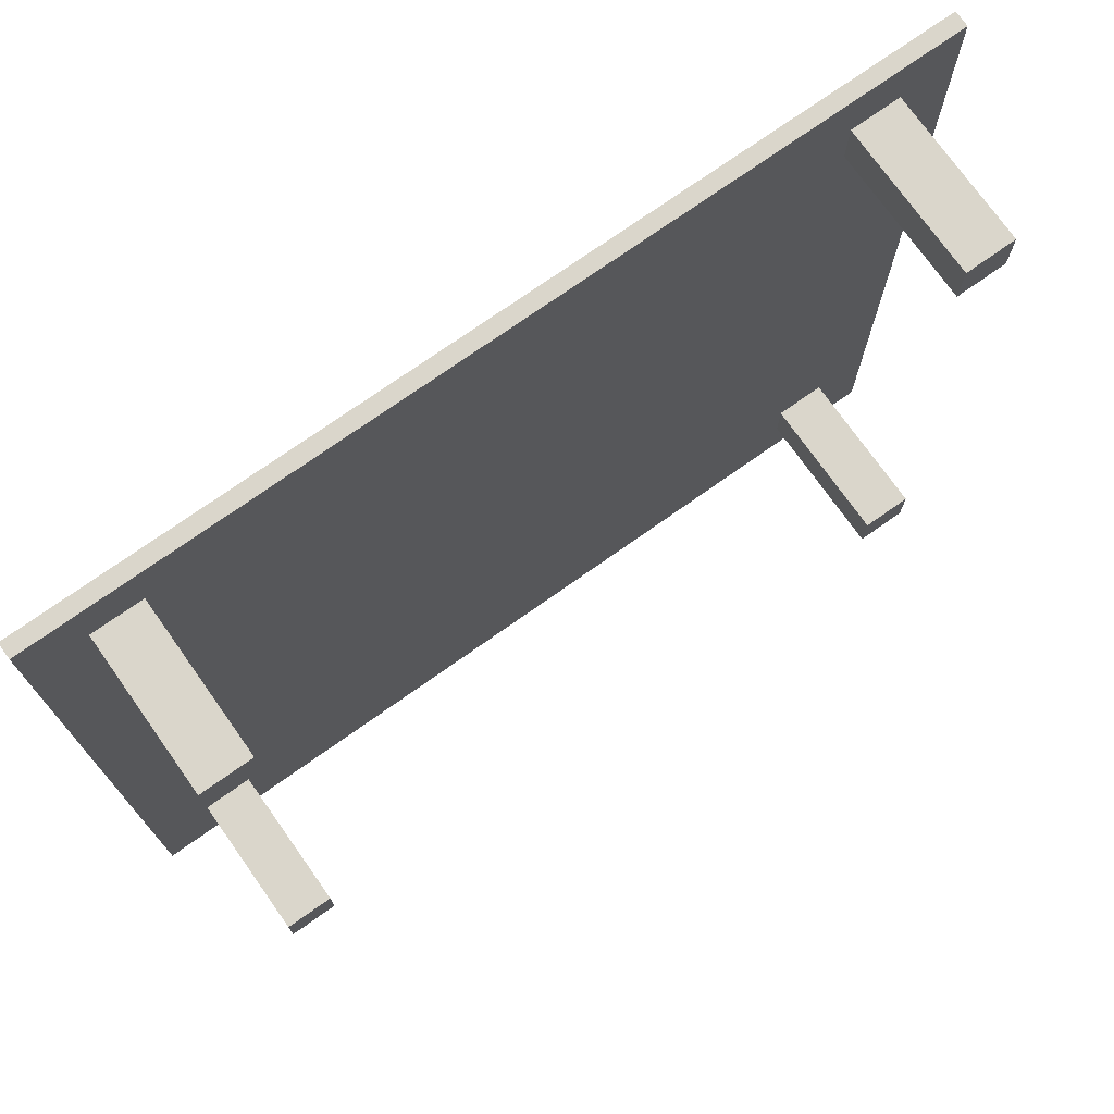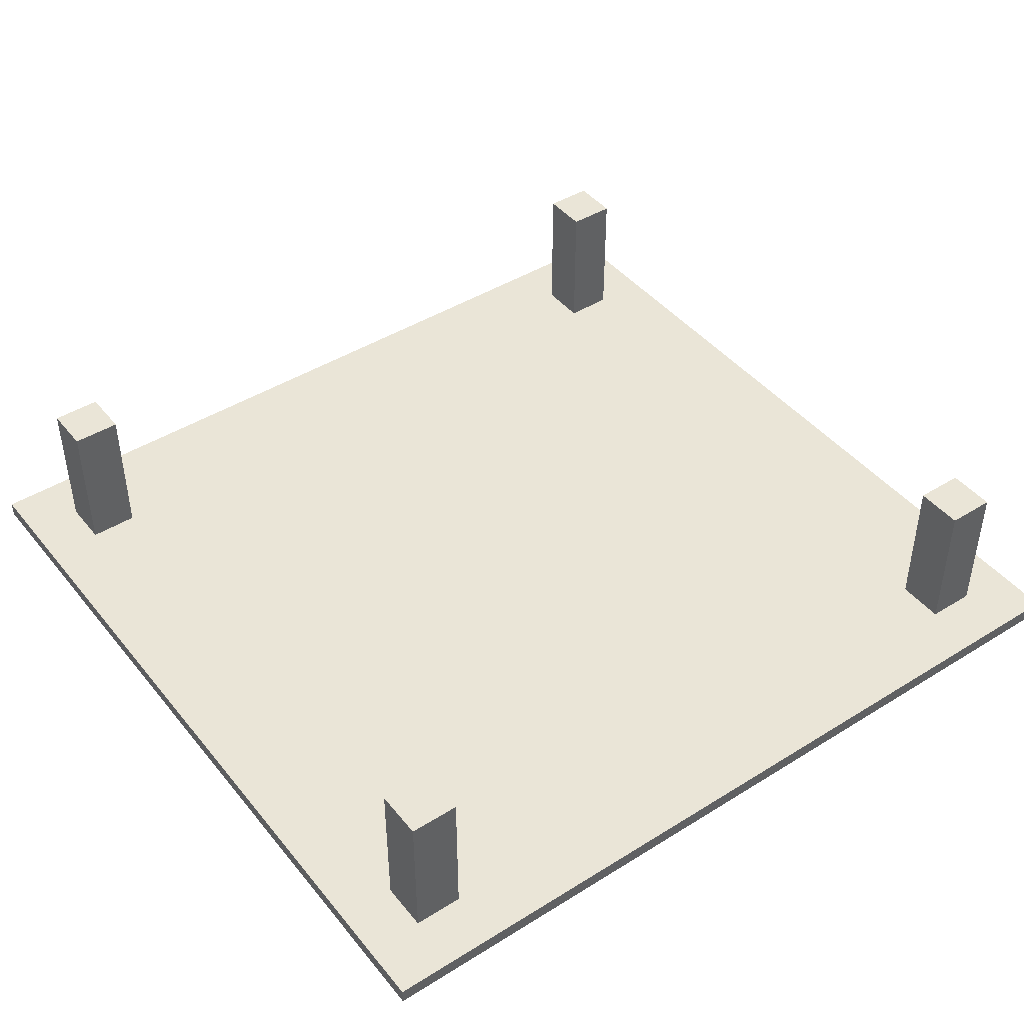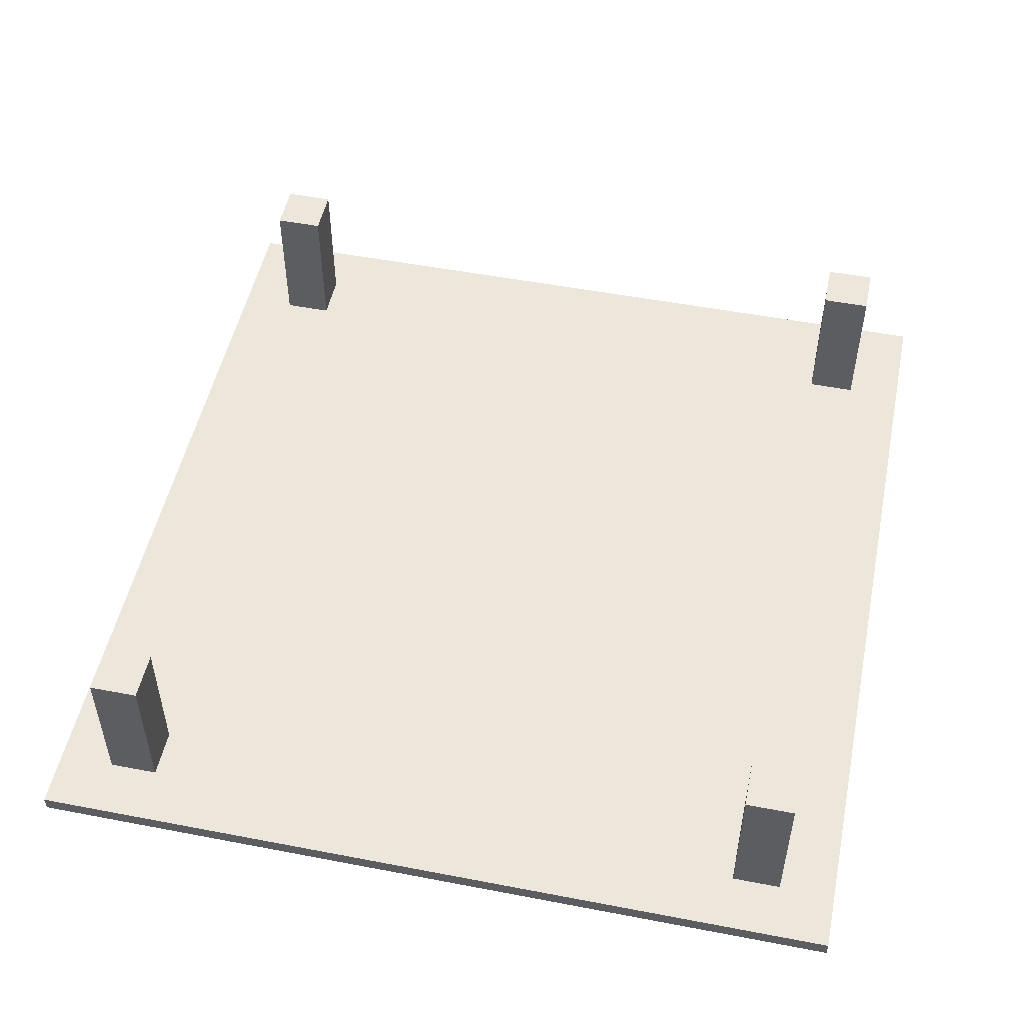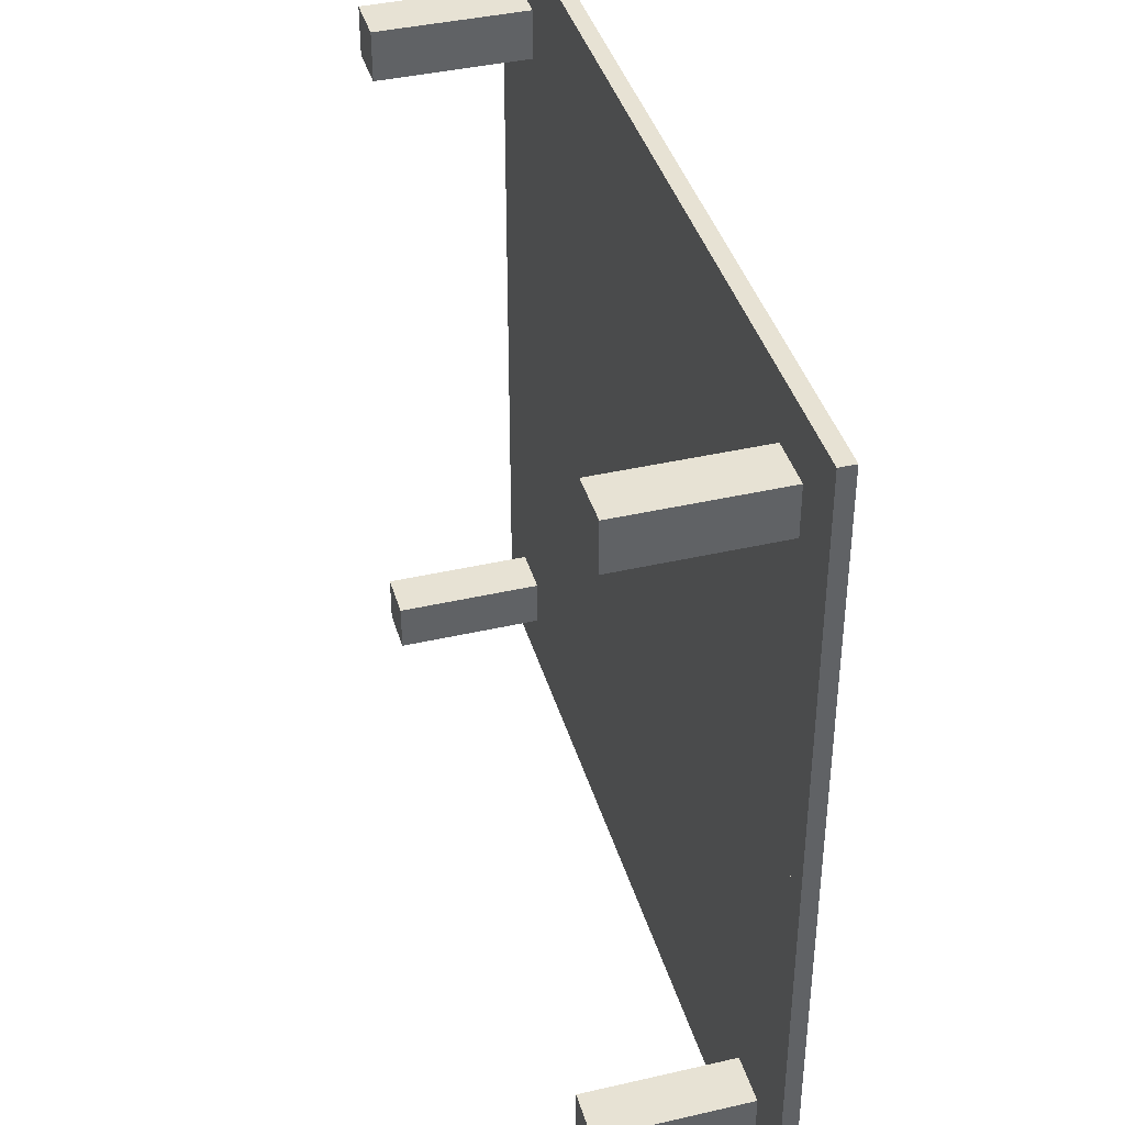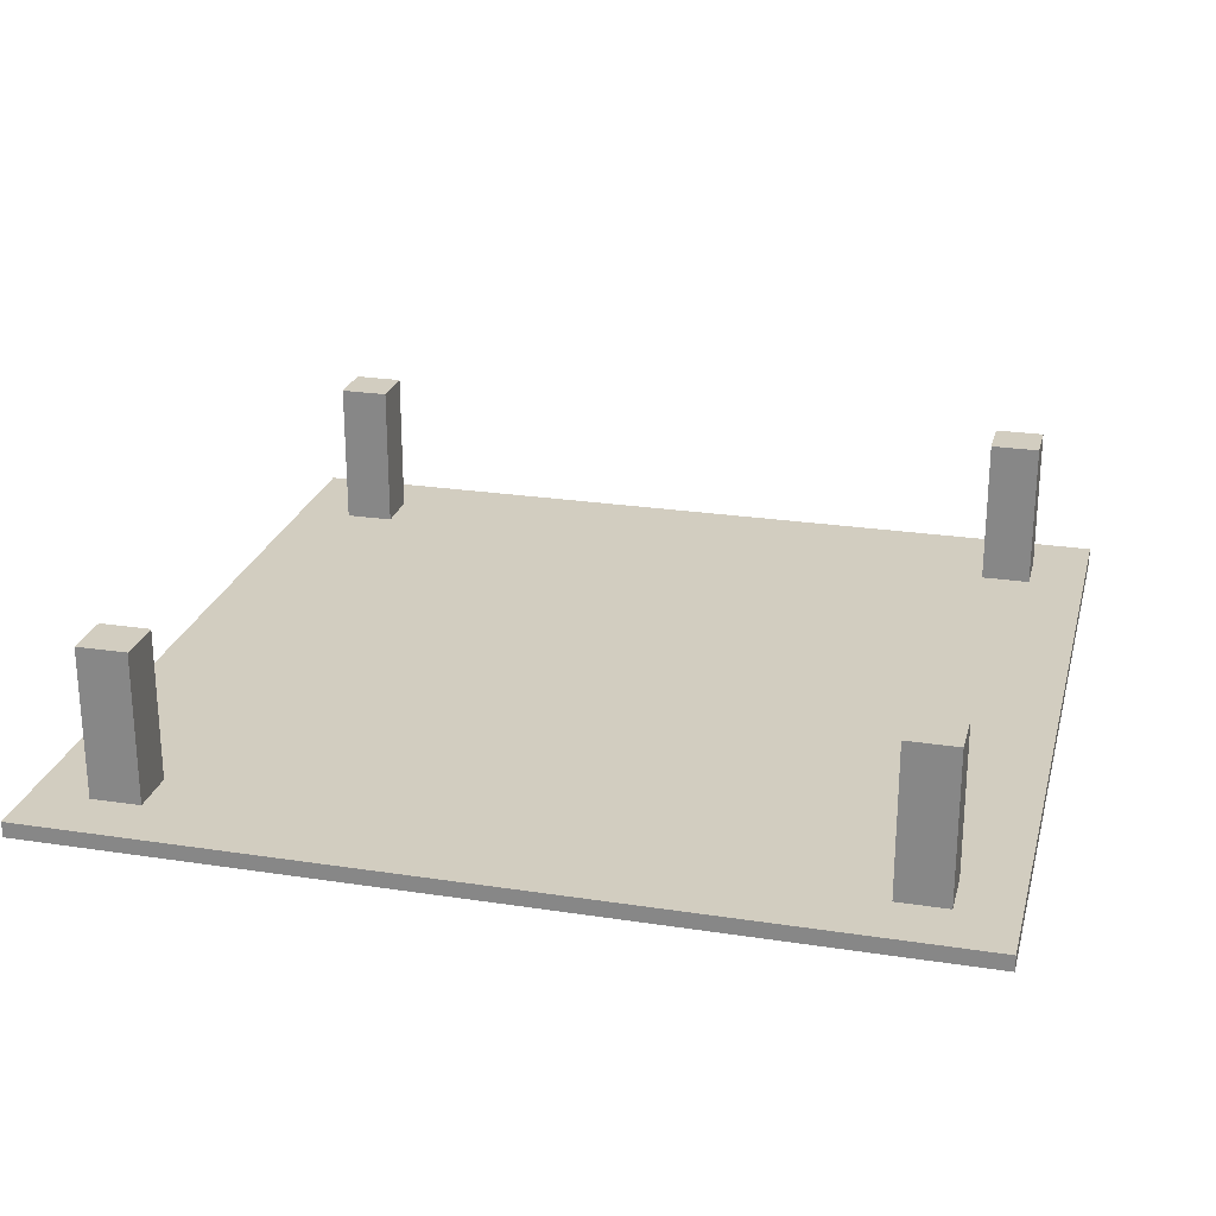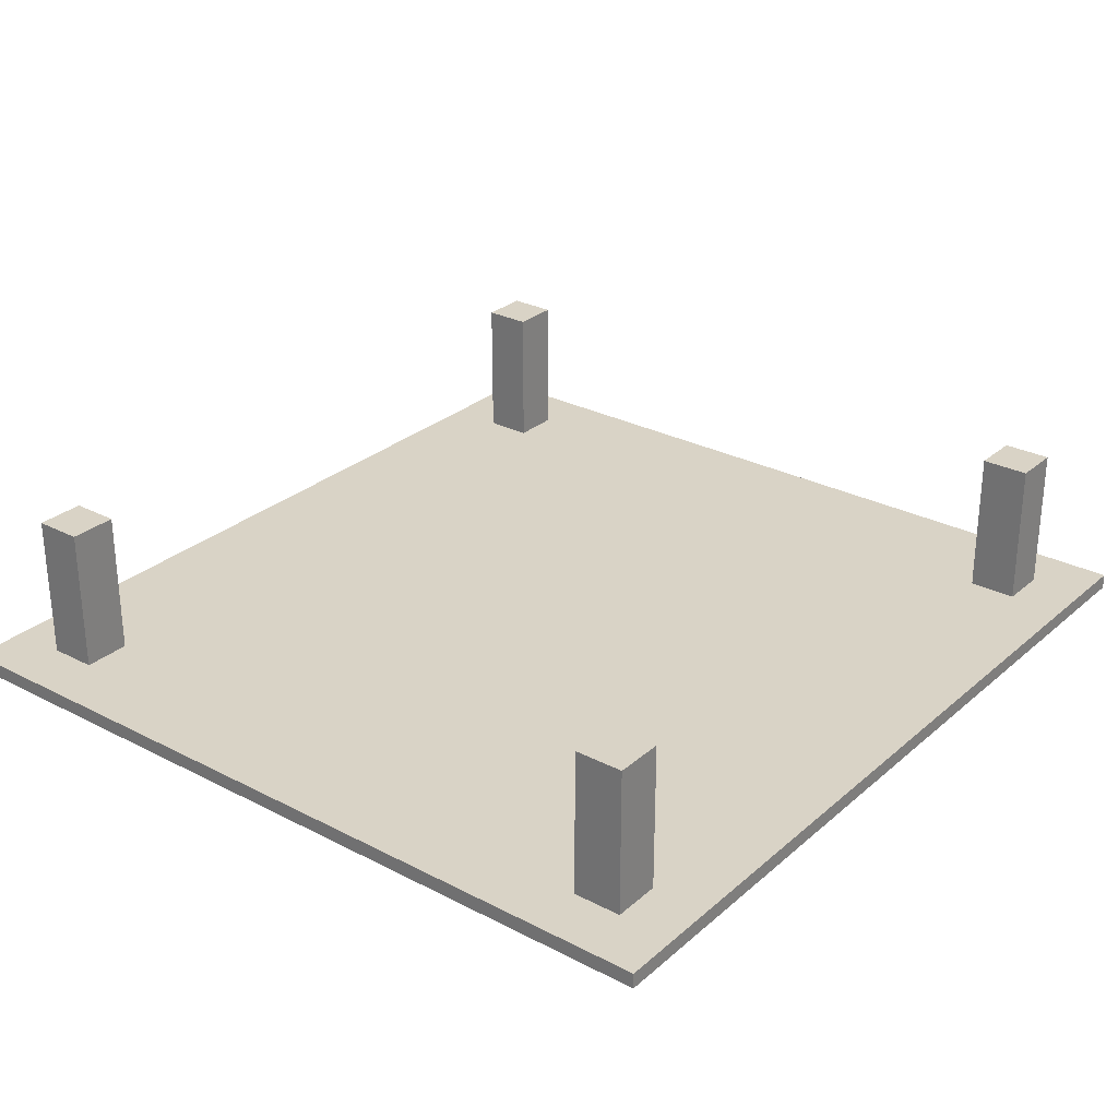
<metadata>
{"format":"obj","ext":"obj","renderer":"f3d","projection":"perspective","resolution":1024,"background":"white","views":[{"elev":73.9,"azim":-35.3,"up":"+Y"},{"elev":44.0,"azim":-36.1,"up":"+Z"},{"elev":51.1,"azim":-78.2,"up":"+Z"},{"elev":40.0,"azim":74.1,"up":"+Y"},{"elev":24.5,"azim":-165.9,"up":"+Z"},{"elev":28.3,"azim":-52.0,"up":"+Z"}]}
</metadata>
<code>
o Table_Cube.095
v 3.182 3.059 0.05652
v 3.182 3.059 -0.05652
v 2.77 3.059 -0.05652
v 2.77 3.059 0.05652
v 3.182 2.646 -0.05652
v 3.182 2.646 0.05652
v 2.77 2.646 0.05652
v 2.77 2.646 -0.05652
v 2.41 3.059 0.05652
v 2.41 3.059 -0.05652
v 2.41 2.646 -0.05652
v 2.41 2.646 0.05652
v 3.182 2.289 -0.05652
v 3.182 2.289 0.05652
v 2.77 2.289 0.05652
v 2.77 2.289 -0.05652
v 2.41 2.289 0.05652
v 2.41 2.289 -0.05652
v 2.77 2.646 1.138
v 2.41 2.646 1.138
v 2.77 2.289 1.138
v 2.41 2.289 1.138
v 0 3.059 0.05652
v 0 3.059 -0.05652
v -3.182 3.059 0.05652
v -3.182 3.059 -0.05652
v -2.77 3.059 -0.05652
v -2.77 3.059 0.05652
v 0 2.646 0.05652
v 0 2.646 -0.05652
v -3.182 2.646 -0.05652
v -3.182 2.646 0.05652
v -2.77 2.646 0.05652
v -2.77 2.646 -0.05652
v -2.41 3.059 0.05652
v -2.41 3.059 -0.05652
v -2.41 2.646 -0.05652
v -2.41 2.646 0.05652
v 0 2.289 -0.05652
v -3.182 2.289 -0.05652
v -3.182 2.289 0.05652
v -2.77 2.289 0.05652
v -2.77 2.289 -0.05652
v 0 2.289 0.05652
v -2.41 2.289 0.05652
v -2.41 2.289 -0.05652
v -2.77 2.646 1.138
v -2.41 2.646 1.138
v -2.77 2.289 1.138
v -2.41 2.289 1.138
v 3.182 0 0.05652
v 3.182 -3.059 0.05652
v 3.182 0 -0.05652
v 3.182 -3.059 -0.05652
v 2.77 0 -0.05652
v 2.77 -3.059 -0.05652
v 2.77 0 0.05652
v 2.77 -3.059 0.05652
v 3.182 -2.646 -0.05652
v 3.182 -2.646 0.05652
v 2.77 -2.646 0.05652
v 2.77 -2.646 -0.05652
v 2.41 0 -0.05652
v 2.41 -3.059 0.05652
v 2.41 -3.059 -0.05652
v 2.41 0 0.05652
v 2.41 -2.646 -0.05652
v 2.41 -2.646 0.05652
v 3.182 -2.289 -0.05652
v 3.182 -2.289 0.05652
v 2.77 -2.289 0.05652
v 2.77 -2.289 -0.05652
v 2.41 -2.289 0.05652
v 2.41 -2.289 -0.05652
v 2.77 -2.646 1.138
v 2.41 -2.646 1.138
v 2.77 -2.289 1.138
v 2.41 -2.289 1.138
v 0 0 0.05652
v 0 -3.059 0.05652
v 0 0 -0.05652
v 0 -3.059 -0.05652
v -3.182 0 0.05652
v -3.182 -3.059 0.05652
v -3.182 0 -0.05652
v -3.182 -3.059 -0.05652
v -2.77 0 -0.05652
v -2.77 -3.059 -0.05652
v -2.77 0 0.05652
v -2.77 -3.059 0.05652
v 0 -2.646 0.05652
v 0 -2.646 -0.05652
v -3.182 -2.646 -0.05652
v -3.182 -2.646 0.05652
v -2.77 -2.646 0.05652
v -2.77 -2.646 -0.05652
v -2.41 0 -0.05652
v -2.41 -3.059 0.05652
v -2.41 -3.059 -0.05652
v -2.41 0 0.05652
v -2.41 -2.646 -0.05652
v -2.41 -2.646 0.05652
v 0 -2.289 -0.05652
v -3.182 -2.289 -0.05652
v -3.182 -2.289 0.05652
v -2.77 -2.289 0.05652
v -2.77 -2.289 -0.05652
v 0 -2.289 0.05652
v -2.41 -2.289 0.05652
v -2.41 -2.289 -0.05652
v -2.77 -2.646 1.138
v -2.41 -2.646 1.138
v -2.77 -2.289 1.138
v -2.41 -2.289 1.138
f 8 3 2 5
f 5 2 1 6
f 12 9 23 29
f 10 24 23 9
f 2 3 4 1
f 6 1 4 7
f 11 10 3 8
f 18 11 8 16
f 14 6 7 15
f 17 12 29 44
f 13 5 6 14
f 16 8 5 13
f 15 7 19 21
f 39 30 11 18
f 30 24 10 11
f 3 10 9 4
f 7 4 9 12
f 81 39 18 63
f 57 15 17 66
f 55 16 13 53
f 53 13 14 51
f 66 17 44 79
f 51 14 15 57
f 63 18 16 55
f 21 19 20 22
f 12 17 22 20
f 7 12 20 19
f 17 15 21 22
f 29 30 24 23
f 34 31 26 27
f 31 32 25 26
f 38 29 23 35
f 36 35 23 24
f 26 25 28 27
f 32 33 28 25
f 37 34 27 36
f 46 43 34 37
f 41 42 33 32
f 45 44 29 38
f 40 41 32 31
f 43 40 31 34
f 44 39 30 29
f 42 49 47 33
f 39 46 37 30
f 30 37 36 24
f 27 28 35 36
f 33 38 35 28
f 81 97 46 39
f 89 100 45 42
f 79 81 39 44
f 87 85 40 43
f 85 83 41 40
f 100 79 44 45
f 83 89 42 41
f 97 87 43 46
f 49 50 48 47
f 38 48 50 45
f 33 47 48 38
f 45 50 49 42
f 62 59 54 56
f 59 60 52 54
f 68 91 80 64
f 55 57 51 53
f 65 64 80 82
f 54 52 58 56
f 63 66 57 55
f 60 61 58 52
f 67 62 56 65
f 74 72 62 67
f 70 71 61 60
f 73 108 91 68
f 69 70 60 59
f 72 69 59 62
f 71 77 75 61
f 103 74 67 92
f 92 67 65 82
f 81 79 66 63
f 56 58 64 65
f 61 68 64 58
f 81 63 74 103
f 57 66 73 71
f 55 53 69 72
f 53 51 70 69
f 66 79 108 73
f 51 57 71 70
f 63 55 72 74
f 77 78 76 75
f 68 76 78 73
f 61 75 76 68
f 73 78 77 71
f 91 80 82 92
f 96 88 86 93
f 93 86 84 94
f 102 98 80 91
f 87 85 83 89
f 99 82 80 98
f 86 88 90 84
f 97 87 89 100
f 94 84 90 95
f 101 99 88 96
f 110 101 96 107
f 105 94 95 106
f 109 102 91 108
f 104 93 94 105
f 107 96 93 104
f 108 91 92 103
f 106 95 111 113
f 103 92 101 110
f 92 82 99 101
f 81 97 100 79
f 88 99 98 90
f 95 90 98 102
f 81 103 110 97
f 89 106 109 100
f 79 108 103 81
f 87 107 104 85
f 85 104 105 83
f 100 109 108 79
f 83 105 106 89
f 97 110 107 87
f 113 111 112 114
f 102 109 114 112
f 95 102 112 111
f 109 106 113 114

</code>
